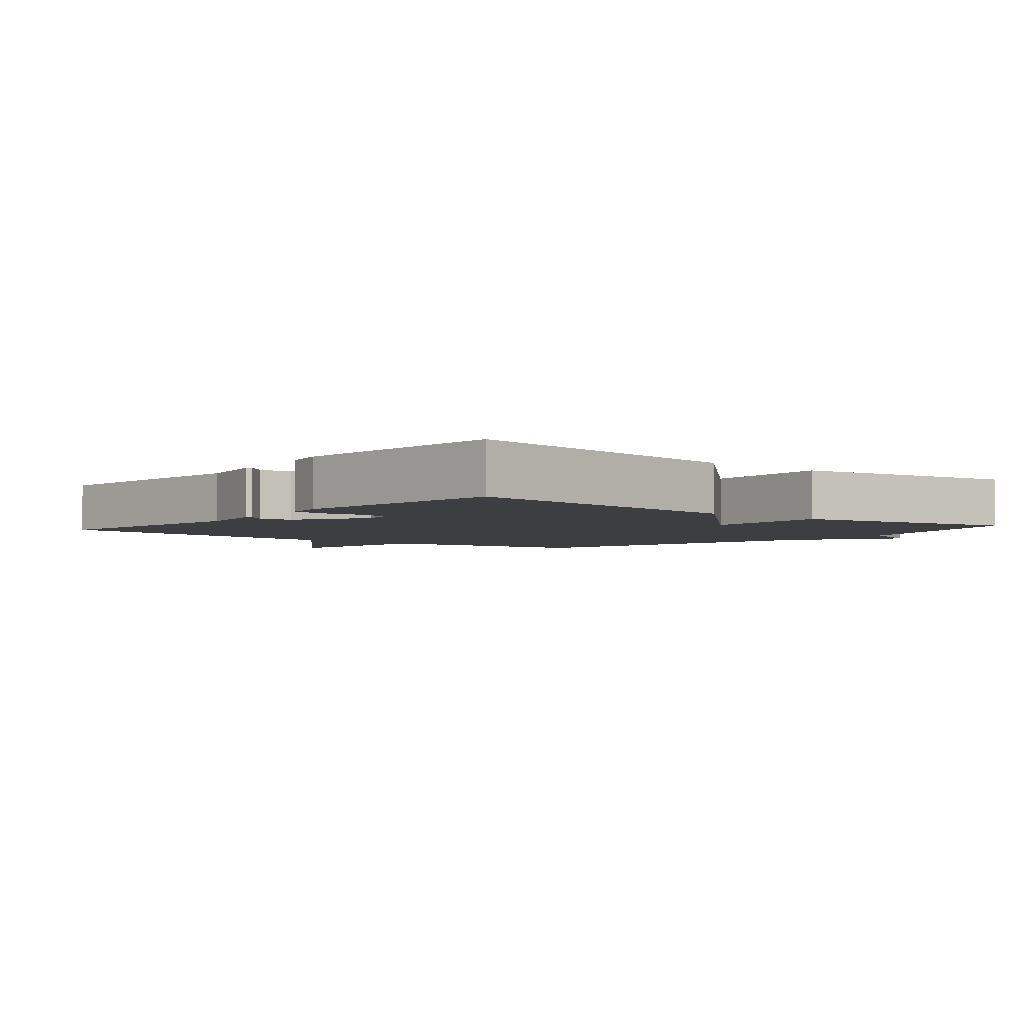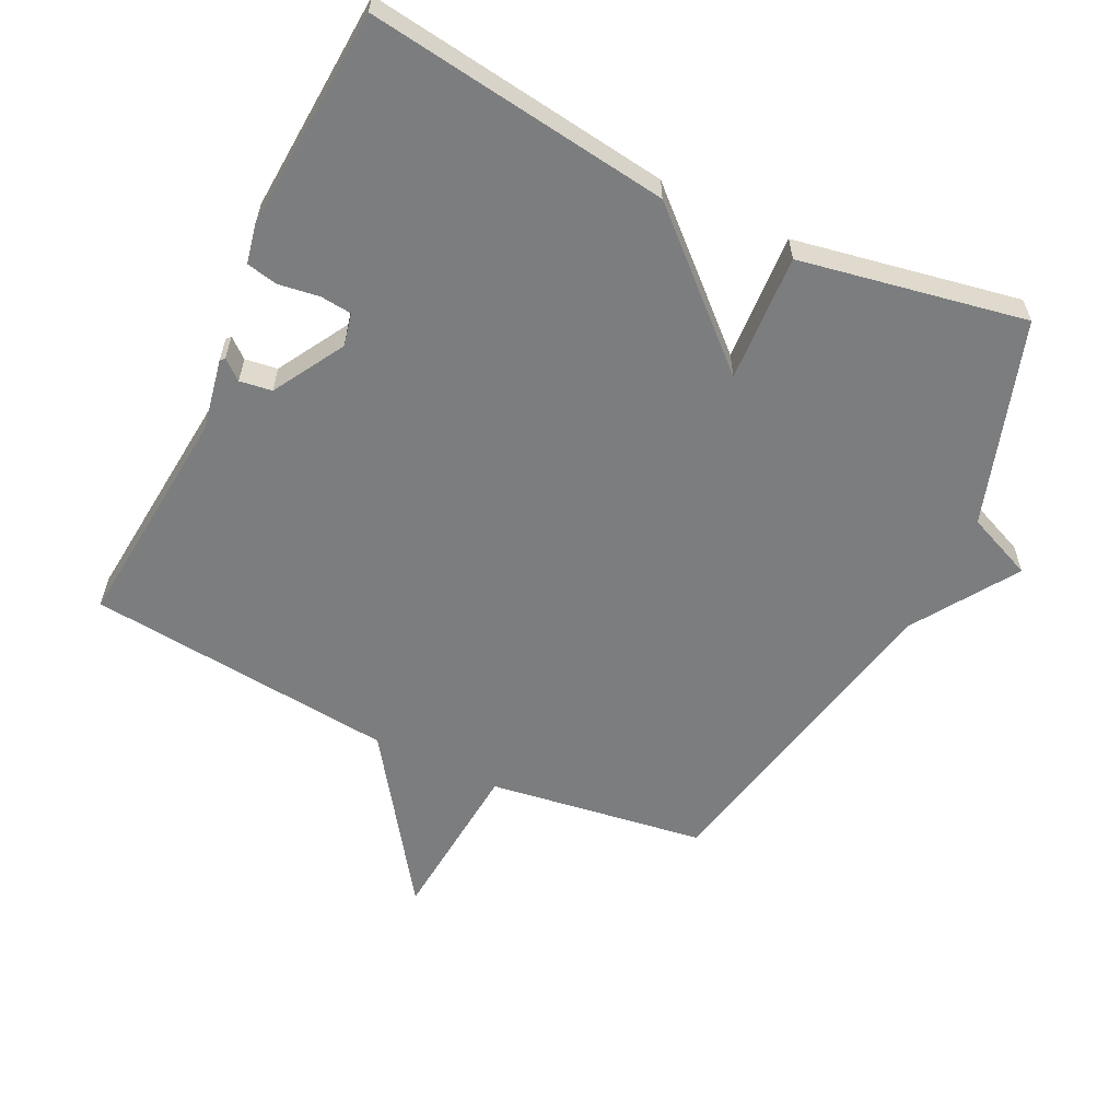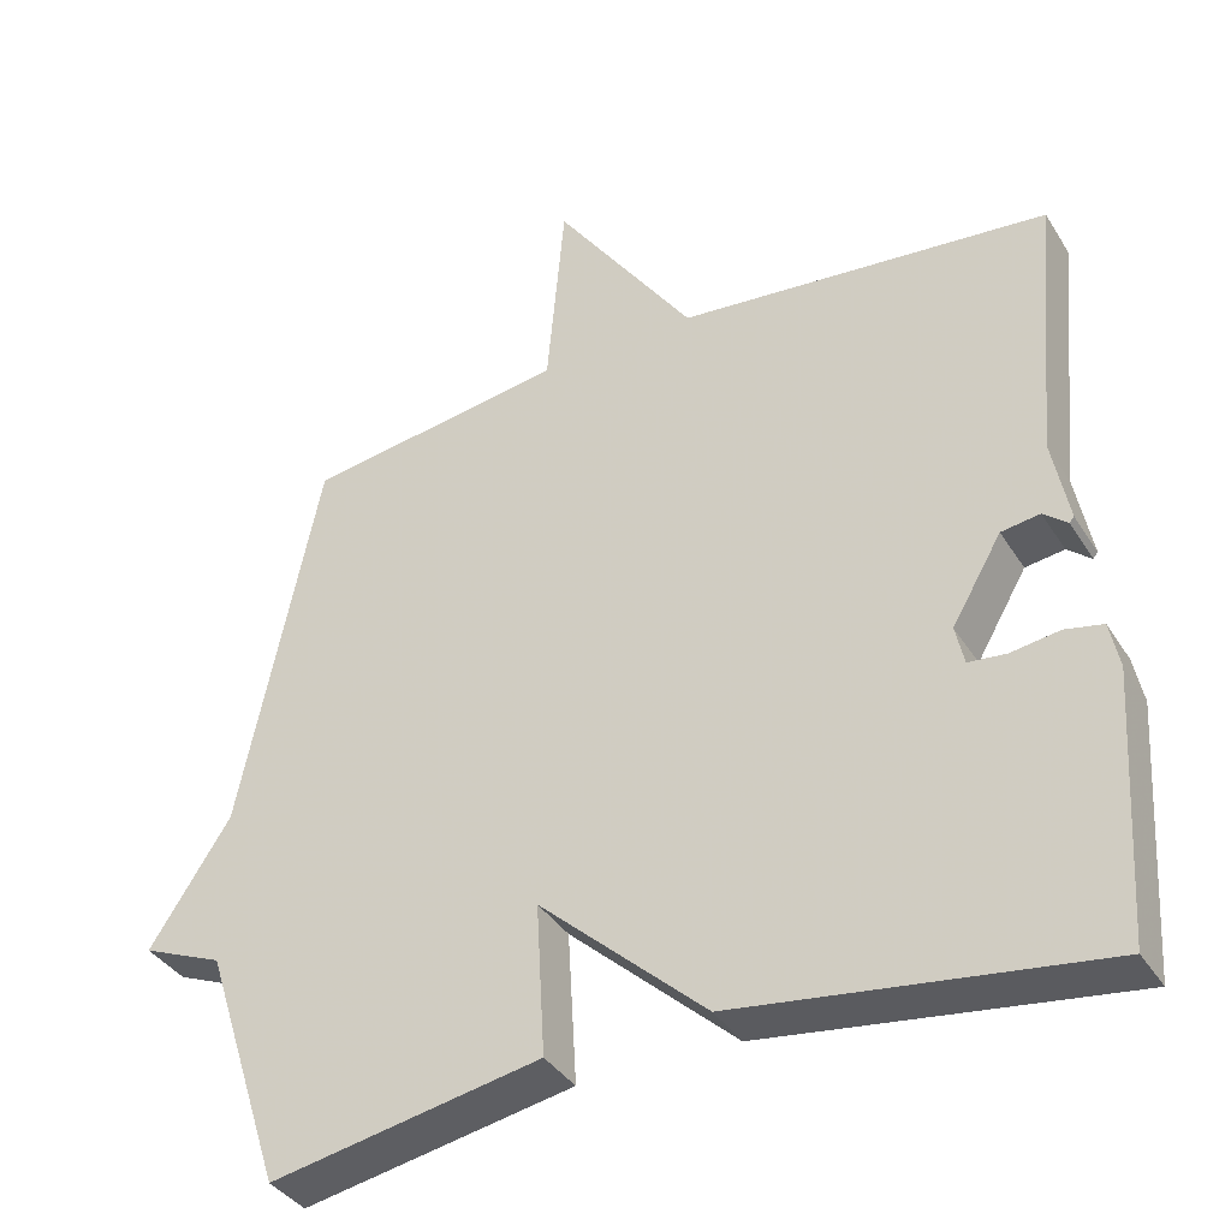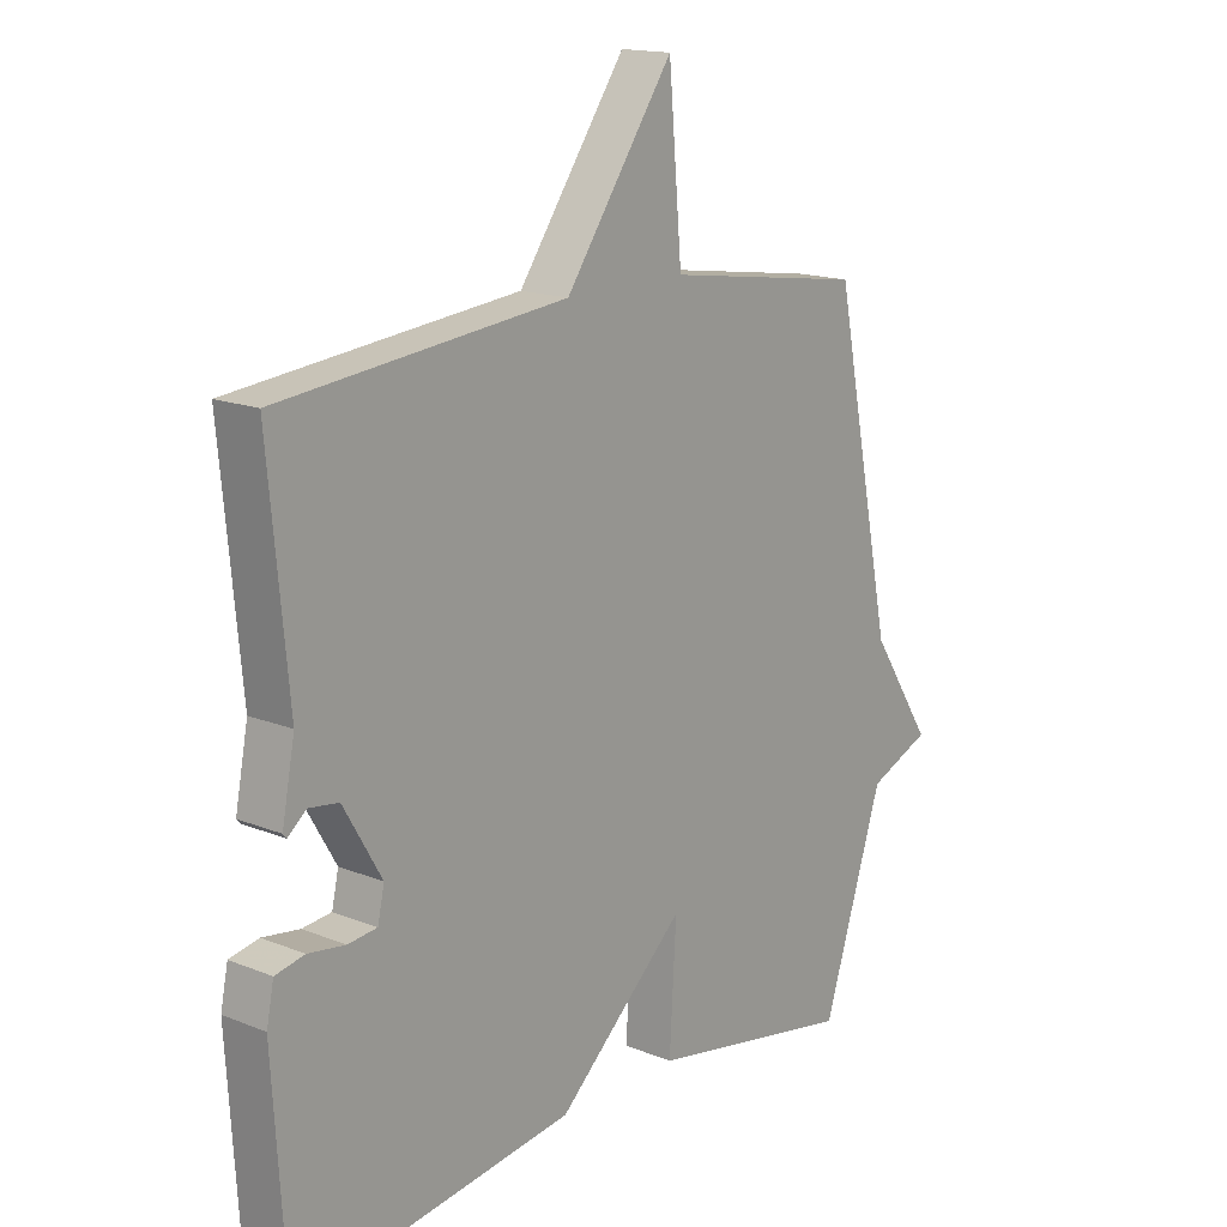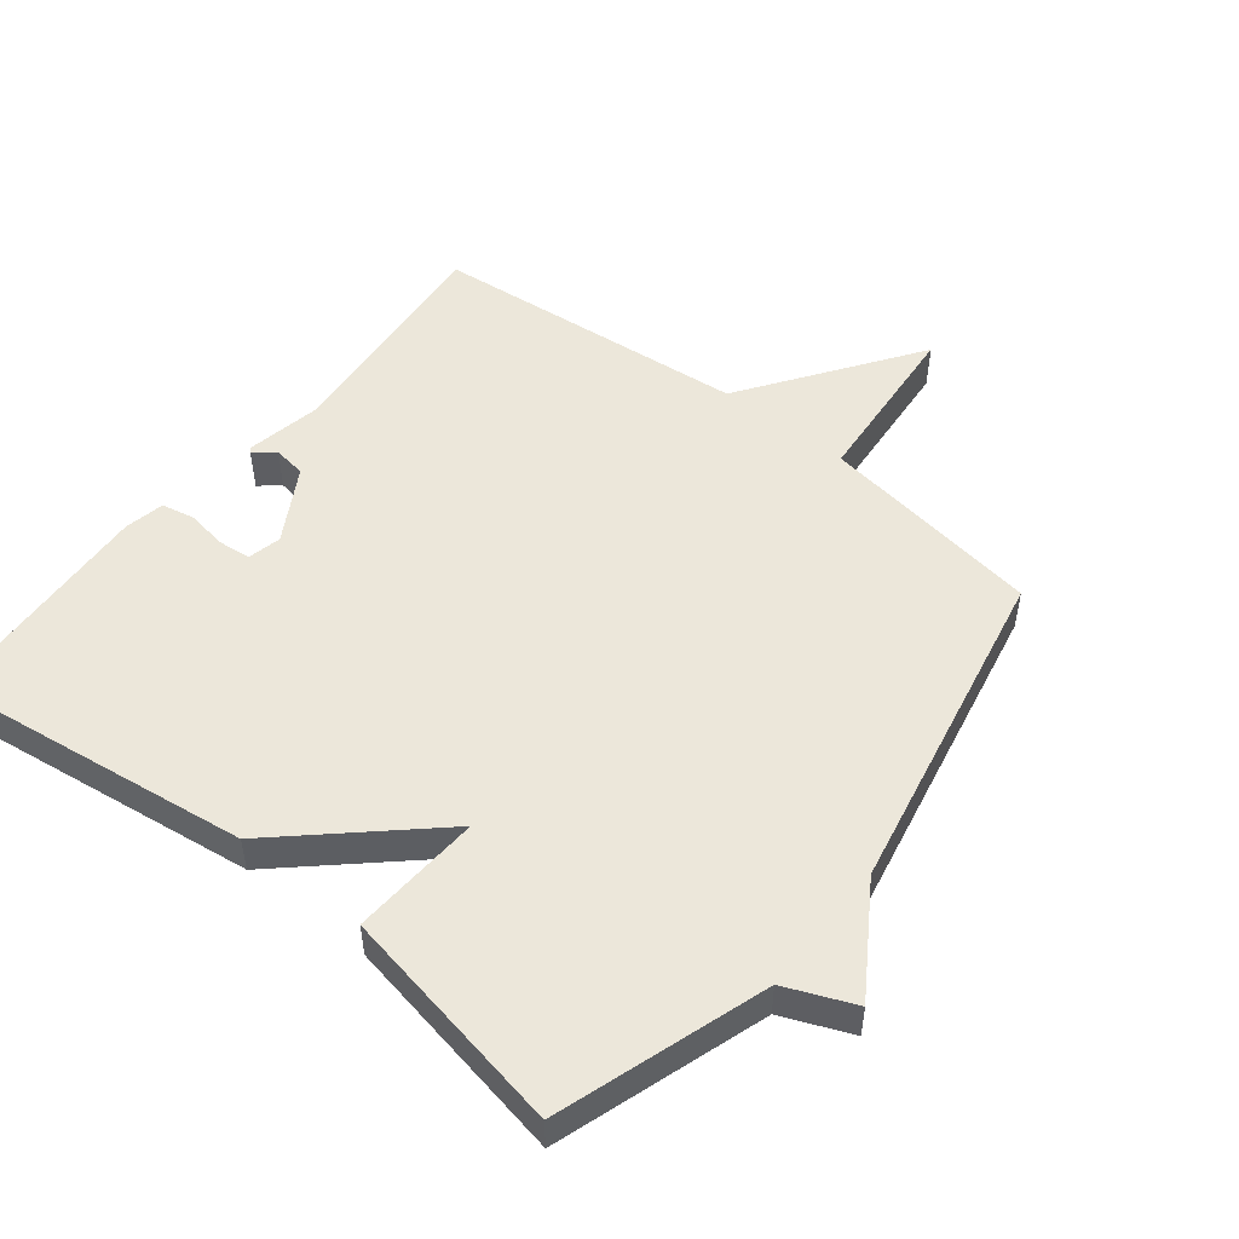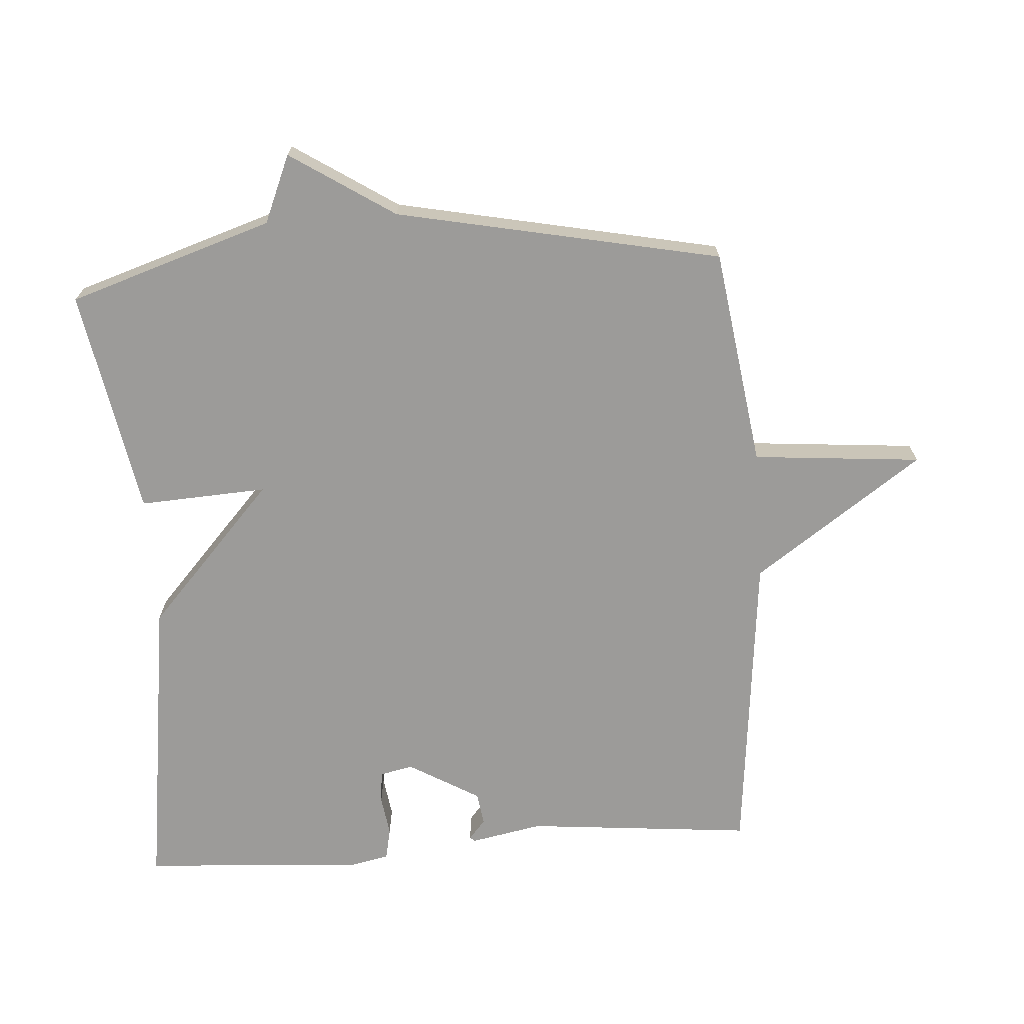
<metadata>
{"format":"obj","ext":"obj","renderer":"f3d","projection":"perspective","resolution":1024,"background":"white","views":[{"elev":-3.5,"azim":139.9,"up":"+Y"},{"elev":-59.0,"azim":154.1,"up":"+Y"},{"elev":-37.7,"azim":28.6,"up":"+Z"},{"elev":16.0,"azim":129.7,"up":"+Z"},{"elev":51.3,"azim":-141.4,"up":"+Y"},{"elev":-69.8,"azim":-86.1,"up":"+Y"}]}
</metadata>
<code>
v -0.5 0.07 0.5
v -0.17 0.07 0.548
v -0.148 0.07 0.803
v 0.03 0.07 0.548
v 0.5 0.07 0.5
v 0.468 0.07 0.157
v 0.489 0.07 0.048
v 0.483 0.07 0.041
v 0.453 0.07 0.066
v 0.404 0.07 0.059
v 0.341 0.07 -0.049
v 0.352 0.07 -0.099
v 0.4 0.07 -0.104
v 0.461 0.07 -0.095
v 0.509 0.07 -0.105
v 0.521 0.07 -0.164
v 0.5 0.07 -0.5
v 0.042 0.07 -0.437
v -0.169 0.07 -0.244
v -0.158 0.07 -0.437
v -0.5 0.07 -0.5
v -0.6 0.07 -0.191
v -0.702 0.07 -0.148
v -0.6 0.07 0.009
v -0.5 0 0.5
v -0.17 0 0.548
v -0.148 0 0.803
v 0.03 0 0.548
v 0.5 0 0.5
v 0.468 0 0.157
v 0.489 0 0.048
v 0.483 0 0.041
v 0.453 0 0.066
v 0.404 0 0.059
v 0.341 0 -0.049
v 0.352 0 -0.099
v 0.4 0 -0.104
v 0.461 0 -0.095
v 0.509 0 -0.105
v 0.521 0 -0.164
v 0.5 0 -0.5
v 0.042 0 -0.437
v -0.169 0 -0.244
v -0.158 0 -0.437
v -0.5 0 -0.5
v -0.6 0 -0.191
v -0.702 0 -0.148
v -0.6 0 0.009
f 22 23 24
f 22 24 1
f 21 22 1
f 20 21 1
f 19 20 1
f 17 18 19
f 16 17 19
f 15 16 19
f 14 15 19
f 13 14 19
f 12 13 19
f 19 1 2
f 12 19 2
f 11 12 2
f 10 11 2
f 9 10 2
f 6 7 8 9
f 6 9 2
f 5 6 2
f 4 5 2
f 2 3 4
f 48 47 46
f 25 48 46
f 25 46 45
f 25 45 44
f 25 44 43
f 43 42 41
f 43 41 40
f 43 40 39
f 43 39 38
f 43 38 37
f 43 37 36
f 26 25 43
f 26 43 36
f 26 36 35
f 26 35 34
f 26 34 33
f 33 32 31 30
f 26 33 30
f 26 30 29
f 26 29 28
f 28 27 26
f 1 25 26 2
f 2 26 27 3
f 3 27 28 4
f 4 28 29 5
f 5 29 30 6
f 6 30 31 7
f 7 31 32 8
f 8 32 33 9
f 9 33 34 10
f 10 34 35 11
f 11 35 36 12
f 12 36 37 13
f 13 37 38 14
f 14 38 39 15
f 15 39 40 16
f 16 40 41 17
f 17 41 42 18
f 18 42 43 19
f 19 43 44 20
f 20 44 45 21
f 21 45 46 22
f 22 46 47 23
f 23 47 48 24
f 24 48 25 1

</code>
